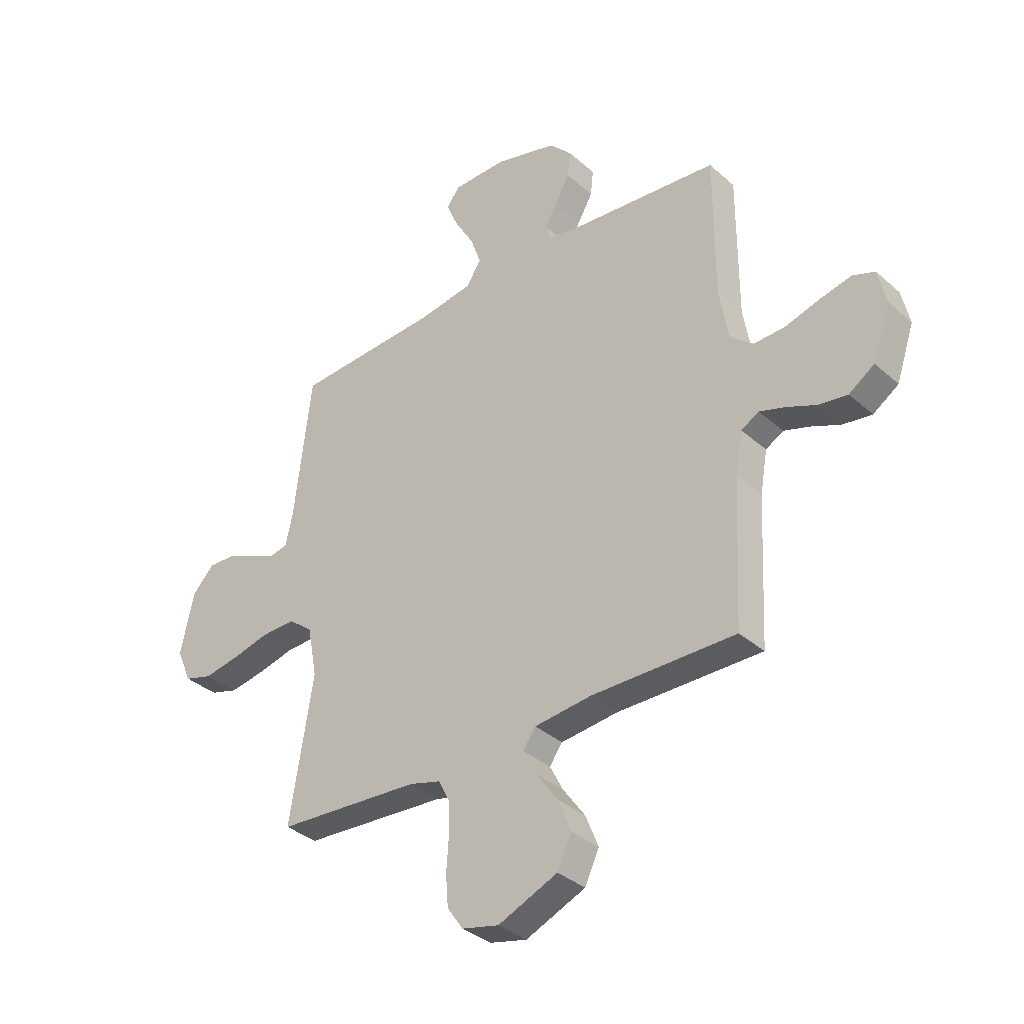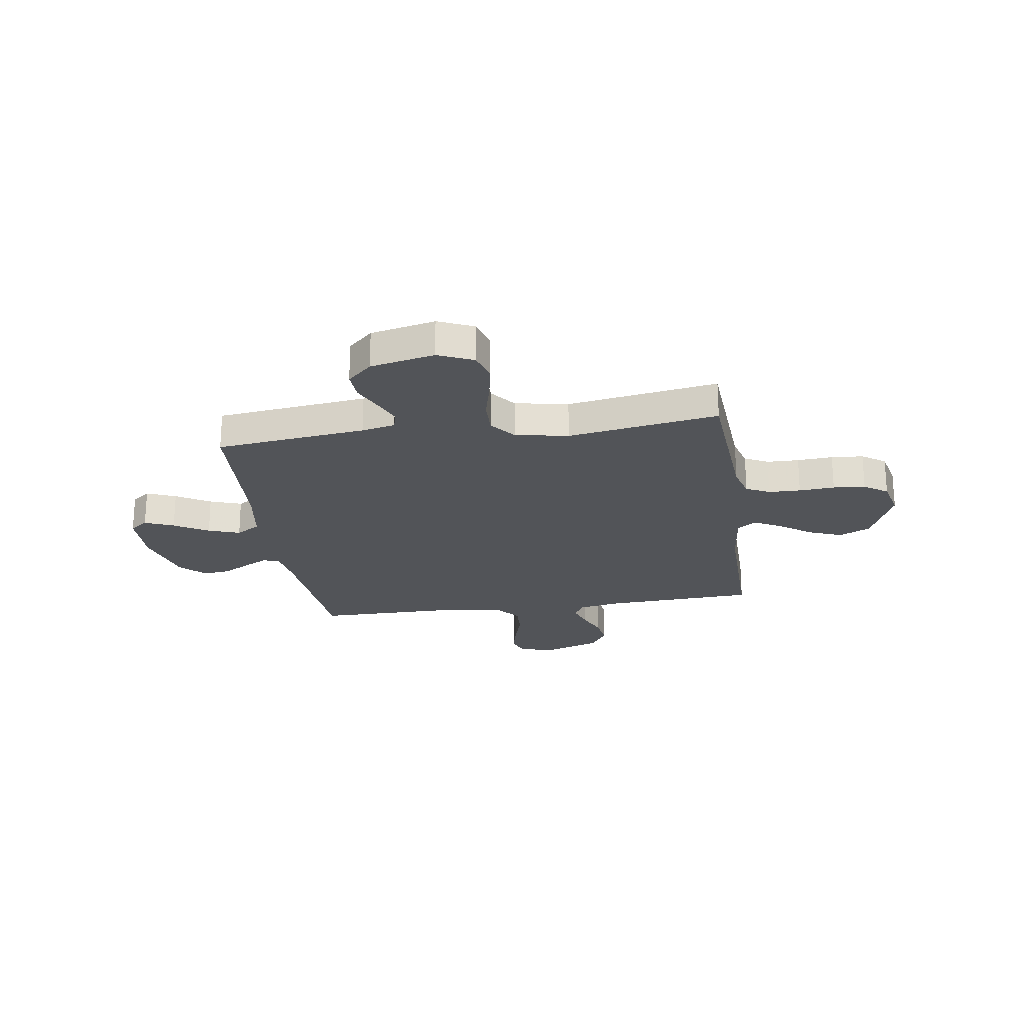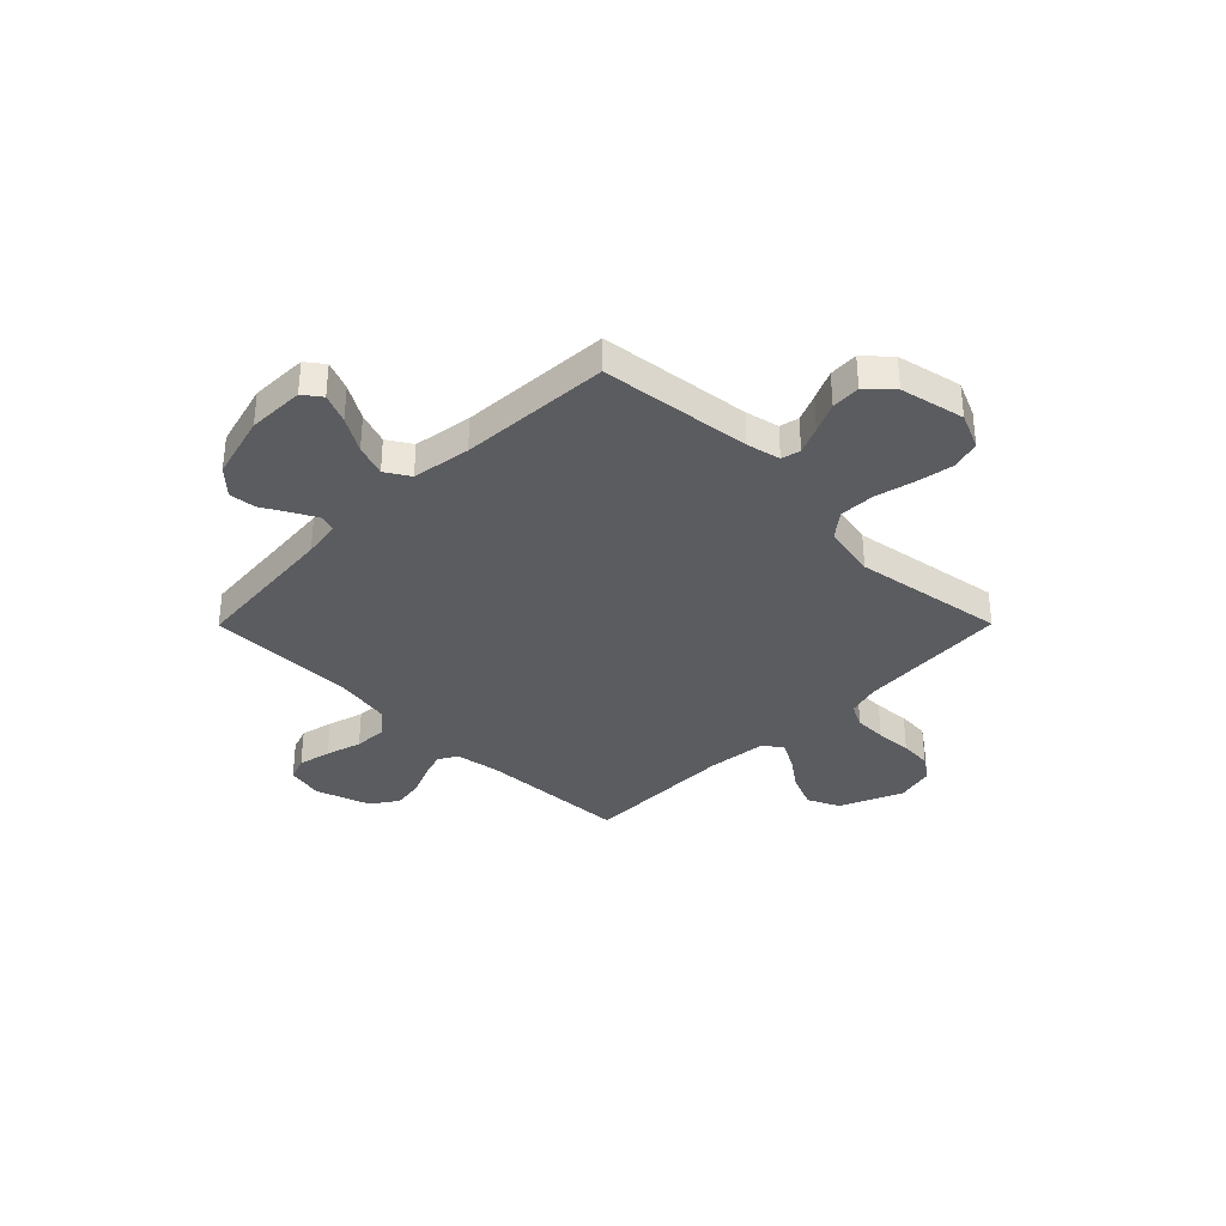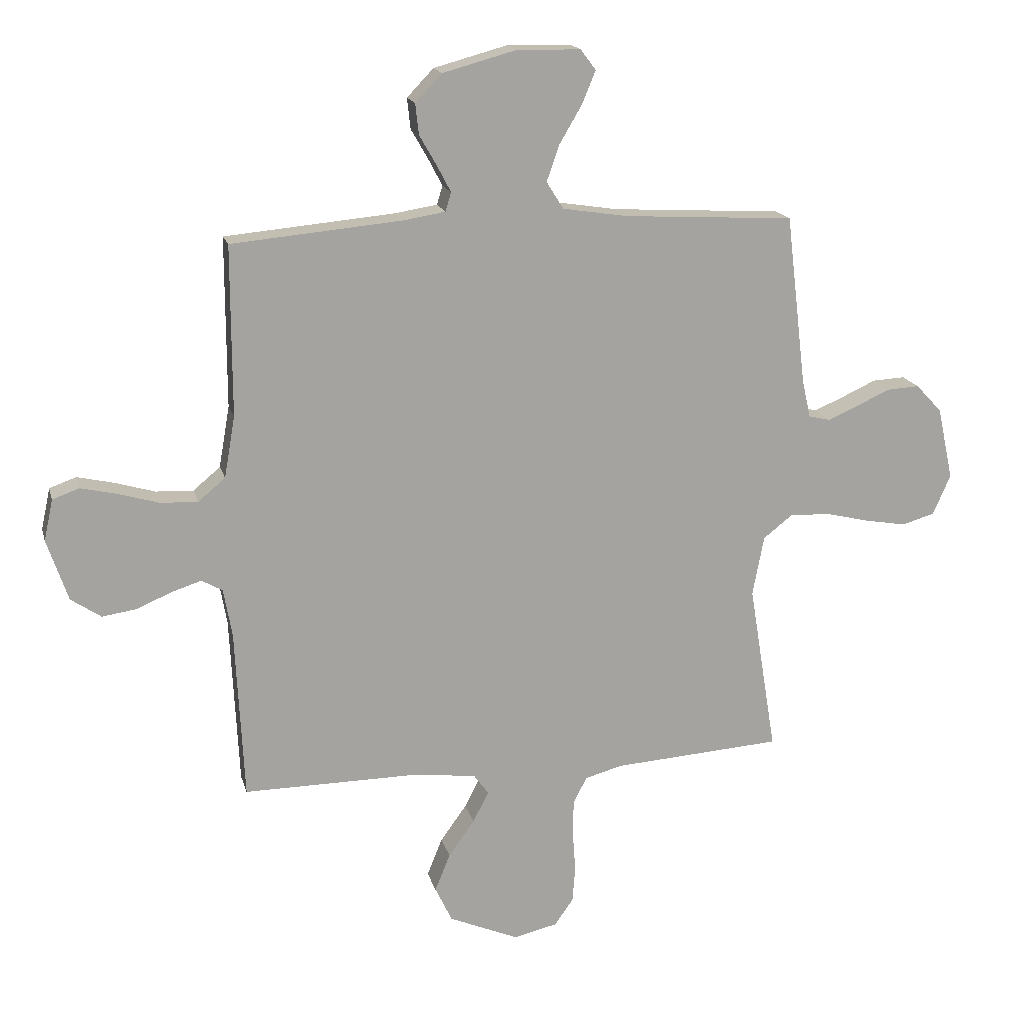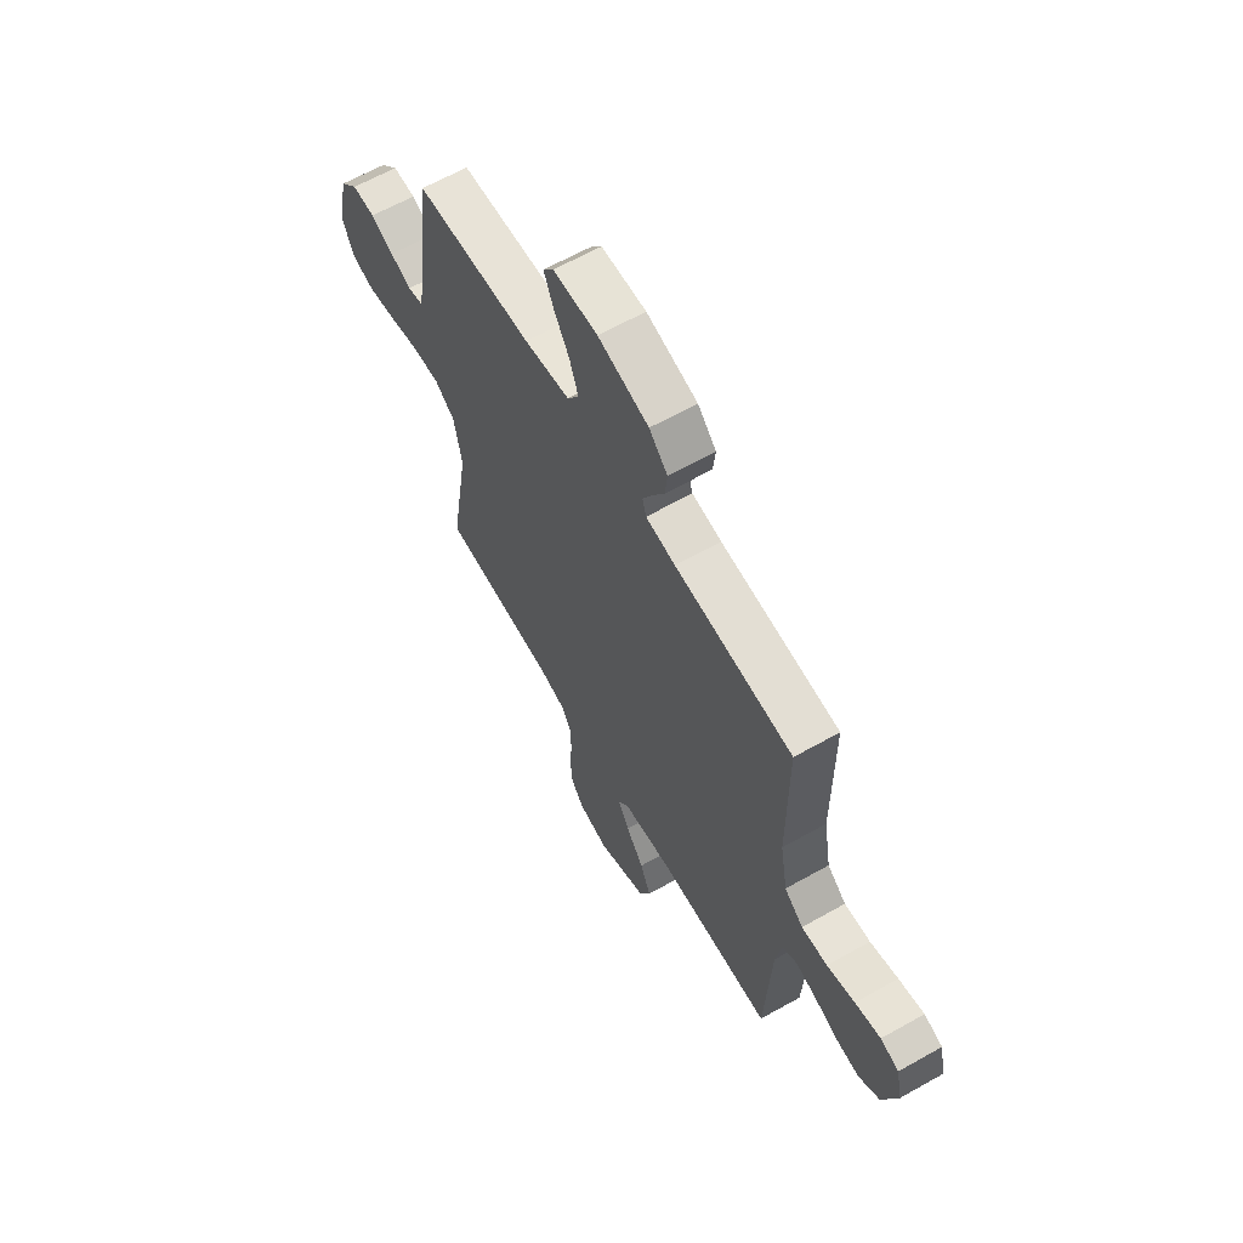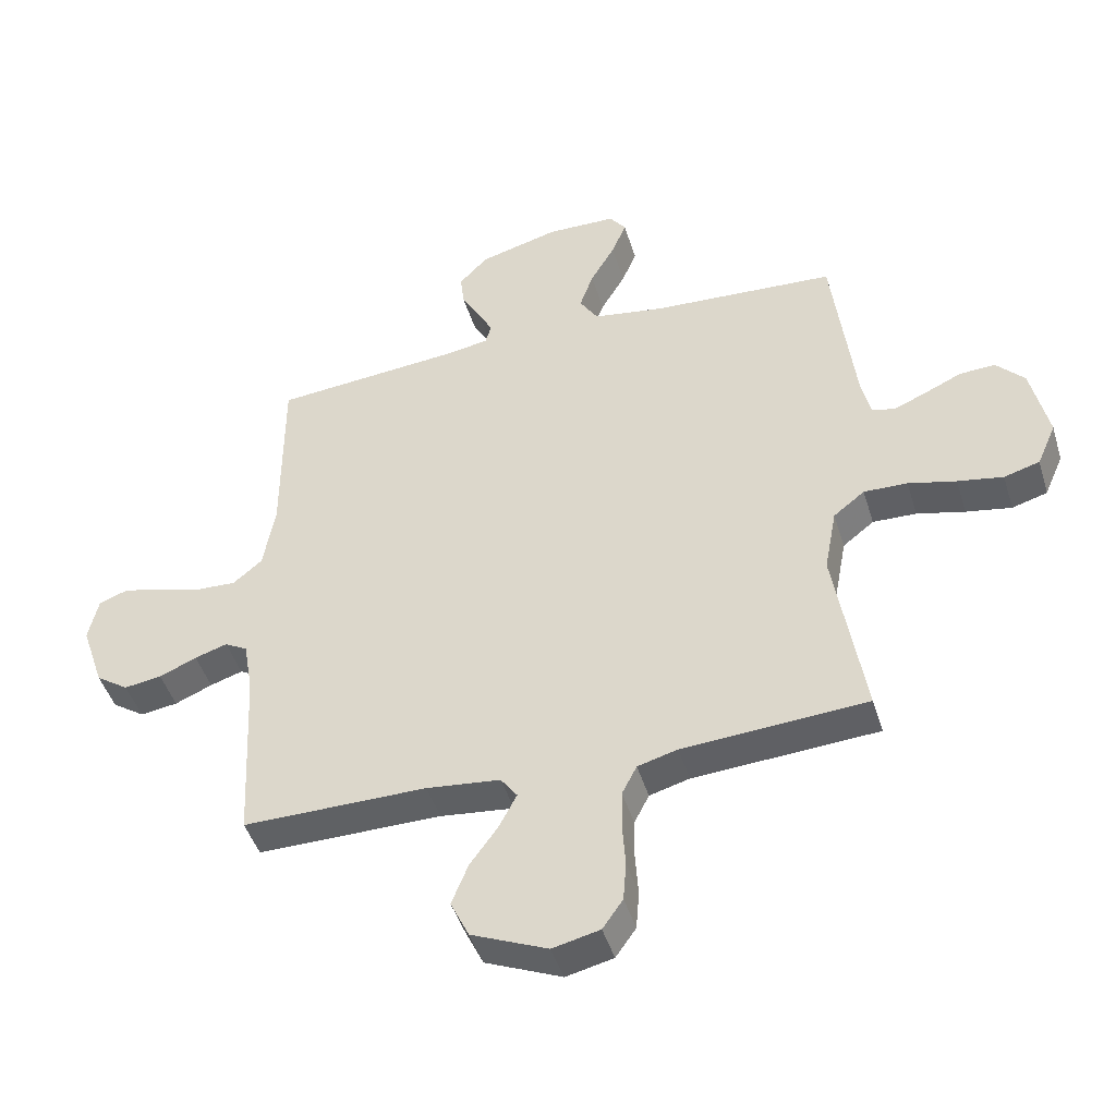
<metadata>
{"format":"obj","ext":"obj","renderer":"f3d","projection":"perspective","resolution":1024,"background":"white","views":[{"elev":-35.0,"azim":-139.5,"up":"+Z"},{"elev":-22.9,"azim":98.4,"up":"+Y"},{"elev":-35.1,"azim":45.2,"up":"+Y"},{"elev":17.1,"azim":-13.8,"up":"+Z"},{"elev":63.4,"azim":-119.7,"up":"+Z"},{"elev":-45.3,"azim":16.7,"up":"+Z"}]}
</metadata>
<code>
v -0.5 0.07 -0.5
v -0.515 0.07 -0.2
v -0.53 0.07 -0.114
v -0.567 0.07 -0.093
v -0.62 0.07 -0.11
v -0.681 0.07 -0.136
v -0.742 0.07 -0.145
v -0.795 0.07 -0.109
v -0.832 0.07 0
v -0.816 0.07 0.073
v -0.769 0.07 0.09
v -0.704 0.07 0.075
v -0.633 0.07 0.054
v -0.567 0.07 0.051
v -0.519 0.07 0.091
v -0.5 0.07 0.2
v -0.5 0.07 0.5
v -0.2 0.07 0.527
v -0.125 0.07 0.539
v -0.115 0.07 0.572
v -0.139 0.07 0.618
v -0.17 0.07 0.672
v -0.176 0.07 0.726
v -0.129 0.07 0.775
v 0 0.07 0.81
v 0.113 0.07 0.808
v 0.14 0.07 0.772
v 0.116 0.07 0.714
v 0.076 0.07 0.646
v 0.054 0.07 0.583
v 0.084 0.07 0.535
v 0.2 0.07 0.517
v 0.5 0.07 0.5
v 0.536 0.07 0.2
v 0.551 0.07 0.133
v 0.589 0.07 0.124
v 0.643 0.07 0.147
v 0.702 0.07 0.174
v 0.76 0.07 0.177
v 0.806 0.07 0.128
v 0.834 0.07 0
v 0.803 0.07 -0.071
v 0.745 0.07 -0.088
v 0.671 0.07 -0.075
v 0.593 0.07 -0.056
v 0.522 0.07 -0.054
v 0.471 0.07 -0.094
v 0.451 0.07 -0.2
v 0.5 0.07 -0.5
v 0.2 0.07 -0.52
v 0.135 0.07 -0.538
v 0.111 0.07 -0.585
v 0.11 0.07 -0.649
v 0.115 0.07 -0.72
v 0.11 0.07 -0.784
v 0.077 0.07 -0.831
v 0 0.07 -0.849
v -0.124 0.07 -0.796
v -0.154 0.07 -0.733
v -0.127 0.07 -0.666
v -0.081 0.07 -0.602
v -0.053 0.07 -0.548
v -0.08 0.07 -0.511
v -0.2 0.07 -0.498
v -0.5 0 -0.5
v -0.515 0 -0.2
v -0.53 0 -0.114
v -0.567 0 -0.093
v -0.62 0 -0.11
v -0.681 0 -0.136
v -0.742 0 -0.145
v -0.795 0 -0.109
v -0.832 0 0
v -0.816 0 0.073
v -0.769 0 0.09
v -0.704 0 0.075
v -0.633 0 0.054
v -0.567 0 0.051
v -0.519 0 0.091
v -0.5 0 0.2
v -0.5 0 0.5
v -0.2 0 0.527
v -0.125 0 0.539
v -0.115 0 0.572
v -0.139 0 0.618
v -0.17 0 0.672
v -0.176 0 0.726
v -0.129 0 0.775
v 0 0 0.81
v 0.113 0 0.808
v 0.14 0 0.772
v 0.116 0 0.714
v 0.076 0 0.646
v 0.054 0 0.583
v 0.084 0 0.535
v 0.2 0 0.517
v 0.5 0 0.5
v 0.536 0 0.2
v 0.551 0 0.133
v 0.589 0 0.124
v 0.643 0 0.147
v 0.702 0 0.174
v 0.76 0 0.177
v 0.806 0 0.128
v 0.834 0 0
v 0.803 0 -0.071
v 0.745 0 -0.088
v 0.671 0 -0.075
v 0.593 0 -0.056
v 0.522 0 -0.054
v 0.471 0 -0.094
v 0.451 0 -0.2
v 0.5 0 -0.5
v 0.2 0 -0.52
v 0.135 0 -0.538
v 0.111 0 -0.585
v 0.11 0 -0.649
v 0.115 0 -0.72
v 0.11 0 -0.784
v 0.077 0 -0.831
v 0 0 -0.849
v -0.124 0 -0.796
v -0.154 0 -0.733
v -0.127 0 -0.666
v -0.081 0 -0.602
v -0.053 0 -0.548
v -0.08 0 -0.511
v -0.2 0 -0.498
f 59 60 61
f 58 59 61
f 57 58 61
f 56 57 61
f 55 56 61
f 54 55 61
f 53 54 61
f 52 53 61 62
f 51 52 62 63
f 48 49 50
f 50 51 63
f 48 50 63
f 47 48 63
f 43 44 45
f 42 43 45
f 41 42 45
f 40 41 45
f 39 40 45
f 38 39 45
f 37 38 45
f 36 37 45 46
f 47 63 64
f 46 47 64
f 36 46 64
f 35 36 64
f 27 28 29
f 26 27 29
f 25 26 29
f 24 25 29
f 23 24 29
f 22 23 29
f 21 22 29
f 20 21 29 30
f 19 20 30 31
f 16 17 18
f 19 31 32
f 18 19 32
f 16 18 32
f 15 16 32
f 11 12 13
f 10 11 13
f 9 10 13
f 8 9 13
f 7 8 13
f 6 7 13
f 5 6 13
f 4 5 13 14
f 32 33 34
f 15 32 34
f 14 15 34
f 4 14 34
f 3 4 34
f 34 35 64
f 3 34 64
f 2 3 64
f 1 2 64
f 125 124 123
f 125 123 122
f 125 122 121
f 125 121 120
f 125 120 119
f 125 119 118
f 125 118 117
f 126 125 117 116
f 127 126 116 115
f 114 113 112
f 127 115 114
f 127 114 112
f 127 112 111
f 109 108 107
f 109 107 106
f 109 106 105
f 109 105 104
f 109 104 103
f 109 103 102
f 109 102 101
f 110 109 101 100
f 128 127 111
f 128 111 110
f 128 110 100
f 128 100 99
f 93 92 91
f 93 91 90
f 93 90 89
f 93 89 88
f 93 88 87
f 93 87 86
f 93 86 85
f 94 93 85 84
f 95 94 84 83
f 82 81 80
f 96 95 83
f 96 83 82
f 96 82 80
f 96 80 79
f 77 76 75
f 77 75 74
f 77 74 73
f 77 73 72
f 77 72 71
f 77 71 70
f 77 70 69
f 78 77 69 68
f 98 97 96
f 98 96 79
f 98 79 78
f 98 78 68
f 98 68 67
f 128 99 98
f 128 98 67
f 128 67 66
f 128 66 65
f 1 65 66 2
f 2 66 67 3
f 3 67 68 4
f 4 68 69 5
f 5 69 70 6
f 6 70 71 7
f 7 71 72 8
f 8 72 73 9
f 9 73 74 10
f 10 74 75 11
f 11 75 76 12
f 12 76 77 13
f 13 77 78 14
f 14 78 79 15
f 15 79 80 16
f 16 80 81 17
f 17 81 82 18
f 18 82 83 19
f 19 83 84 20
f 20 84 85 21
f 21 85 86 22
f 22 86 87 23
f 23 87 88 24
f 24 88 89 25
f 25 89 90 26
f 26 90 91 27
f 27 91 92 28
f 28 92 93 29
f 29 93 94 30
f 30 94 95 31
f 31 95 96 32
f 32 96 97 33
f 33 97 98 34
f 34 98 99 35
f 35 99 100 36
f 36 100 101 37
f 37 101 102 38
f 38 102 103 39
f 39 103 104 40
f 40 104 105 41
f 41 105 106 42
f 42 106 107 43
f 43 107 108 44
f 44 108 109 45
f 45 109 110 46
f 46 110 111 47
f 47 111 112 48
f 48 112 113 49
f 49 113 114 50
f 50 114 115 51
f 51 115 116 52
f 52 116 117 53
f 53 117 118 54
f 54 118 119 55
f 55 119 120 56
f 56 120 121 57
f 57 121 122 58
f 58 122 123 59
f 59 123 124 60
f 60 124 125 61
f 61 125 126 62
f 62 126 127 63
f 63 127 128 64
f 64 128 65 1

</code>
